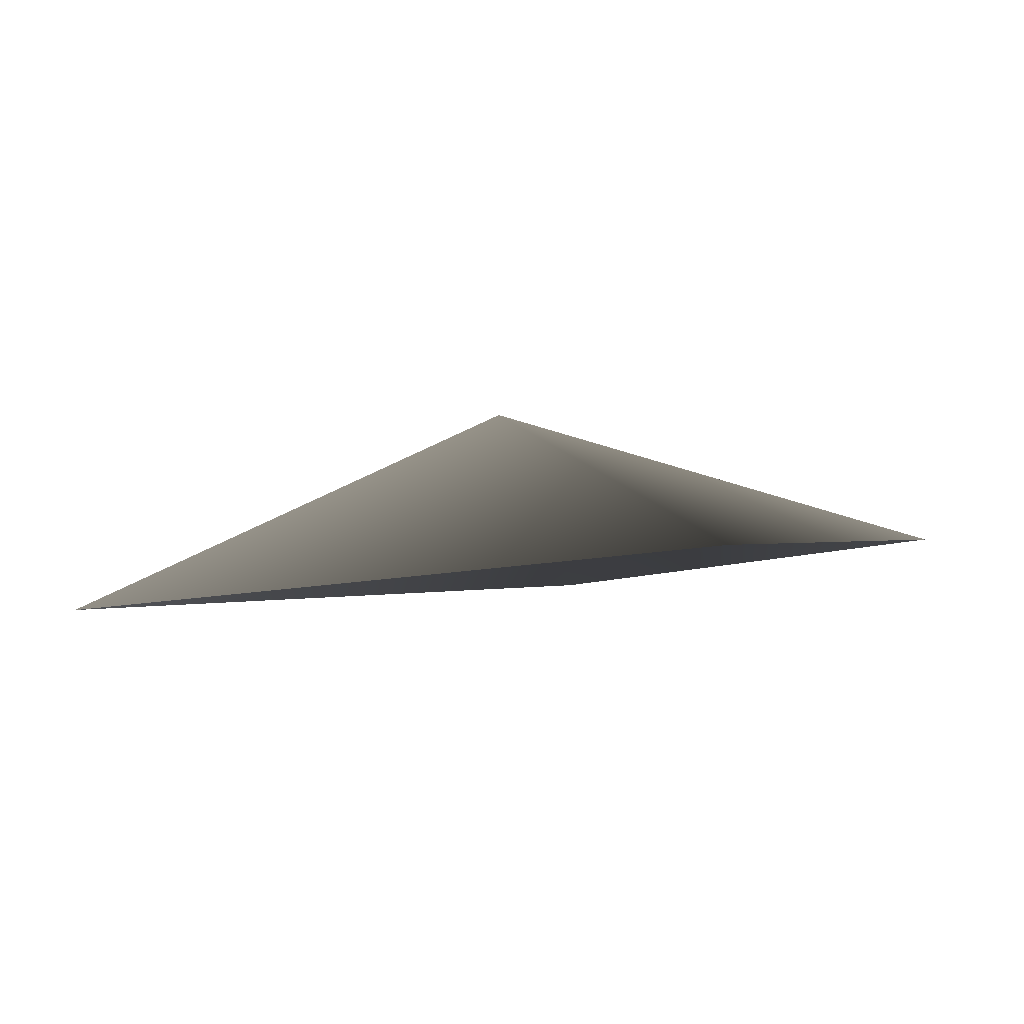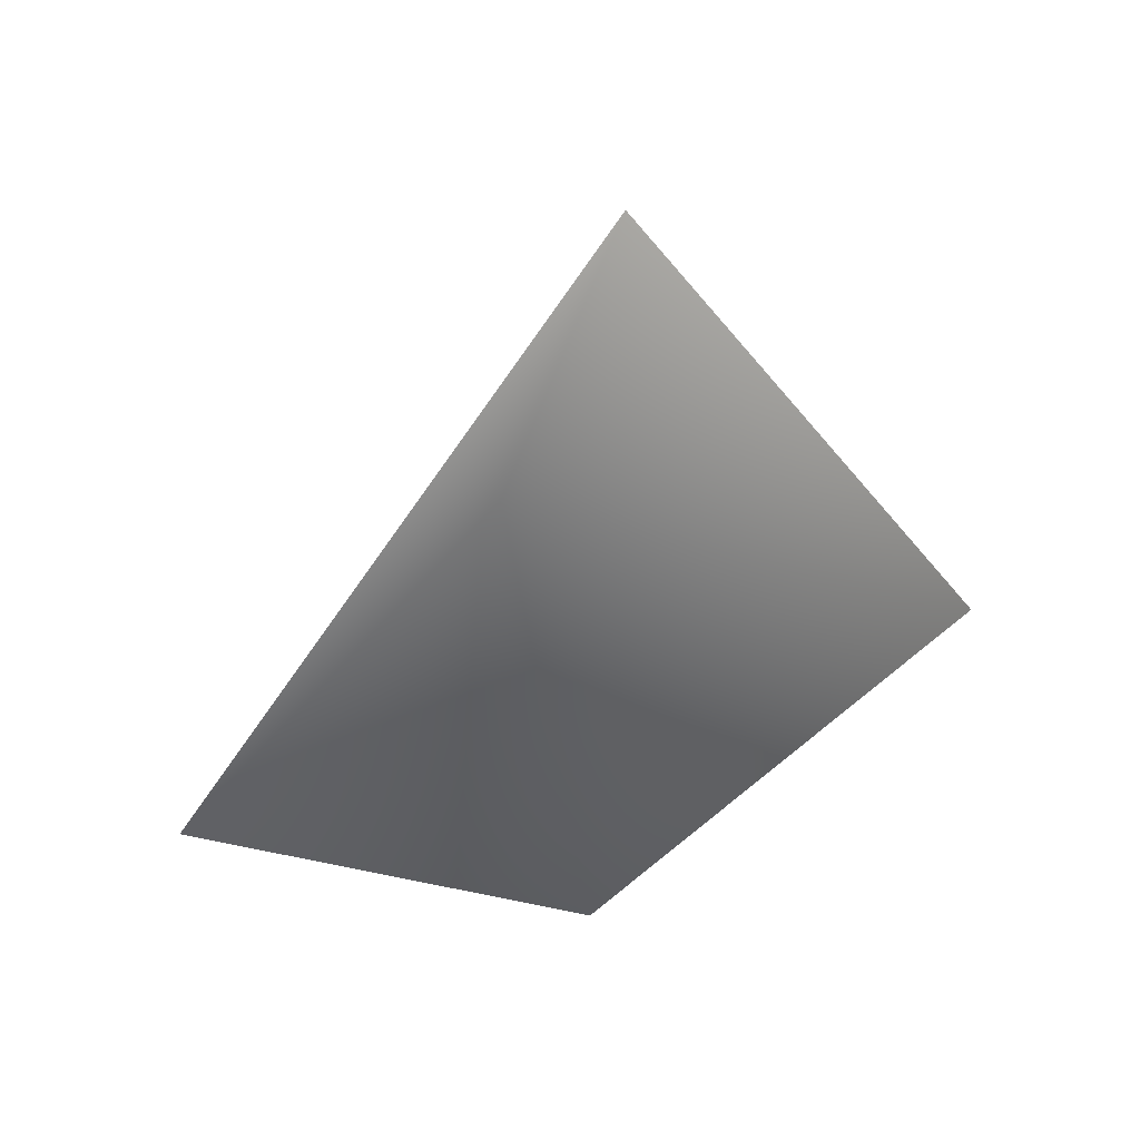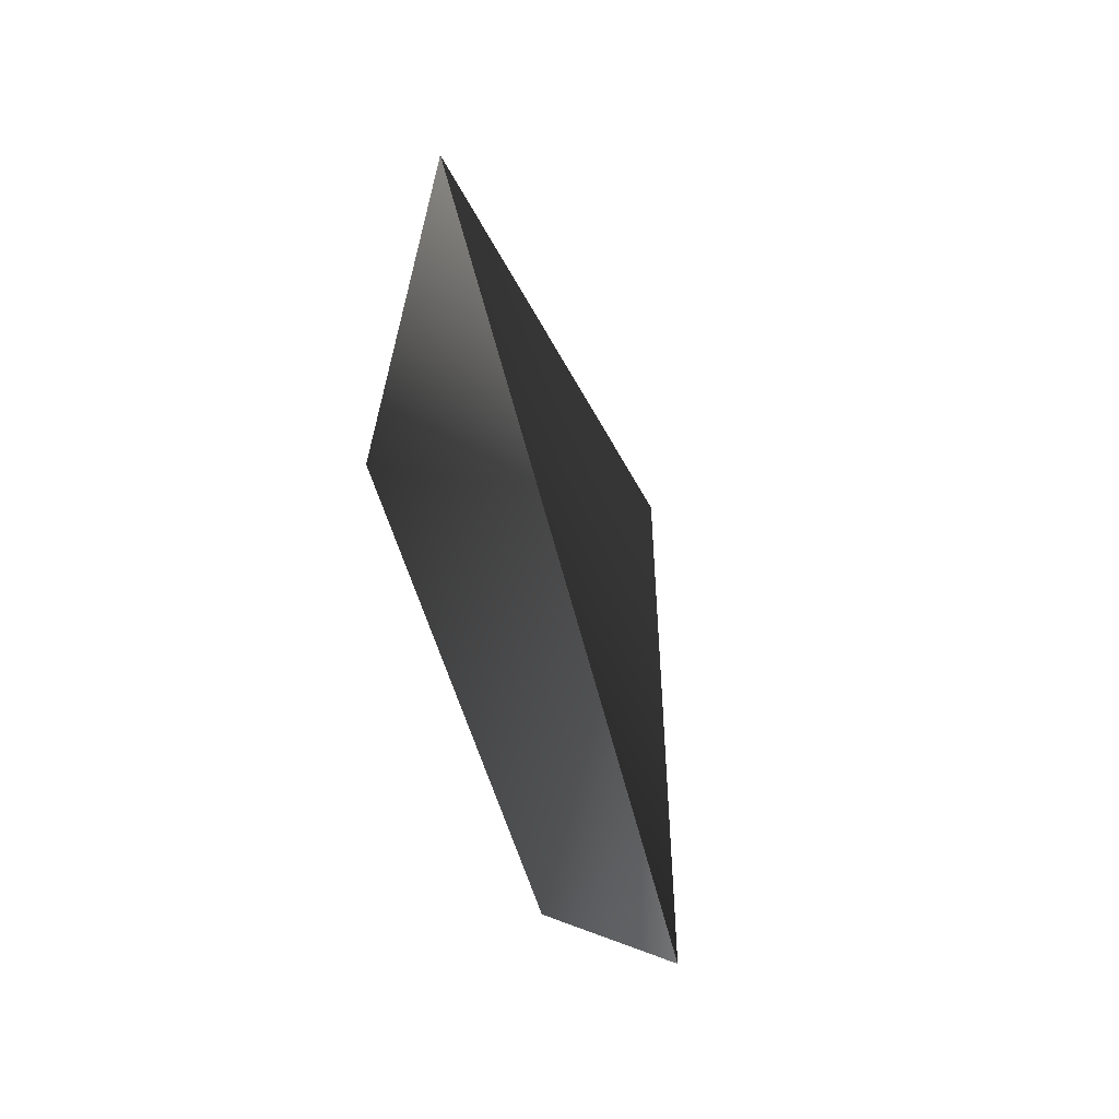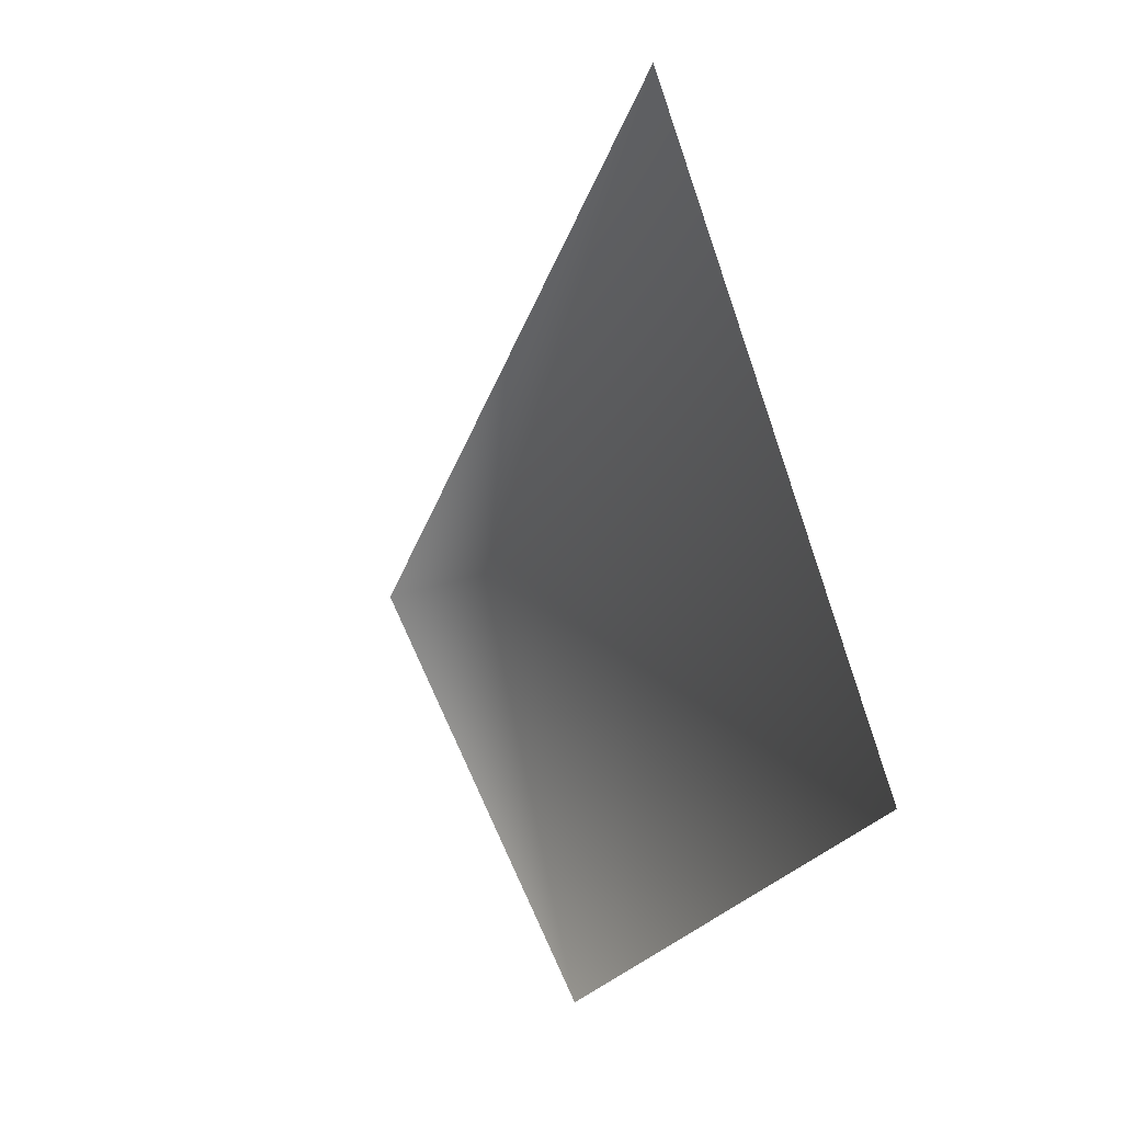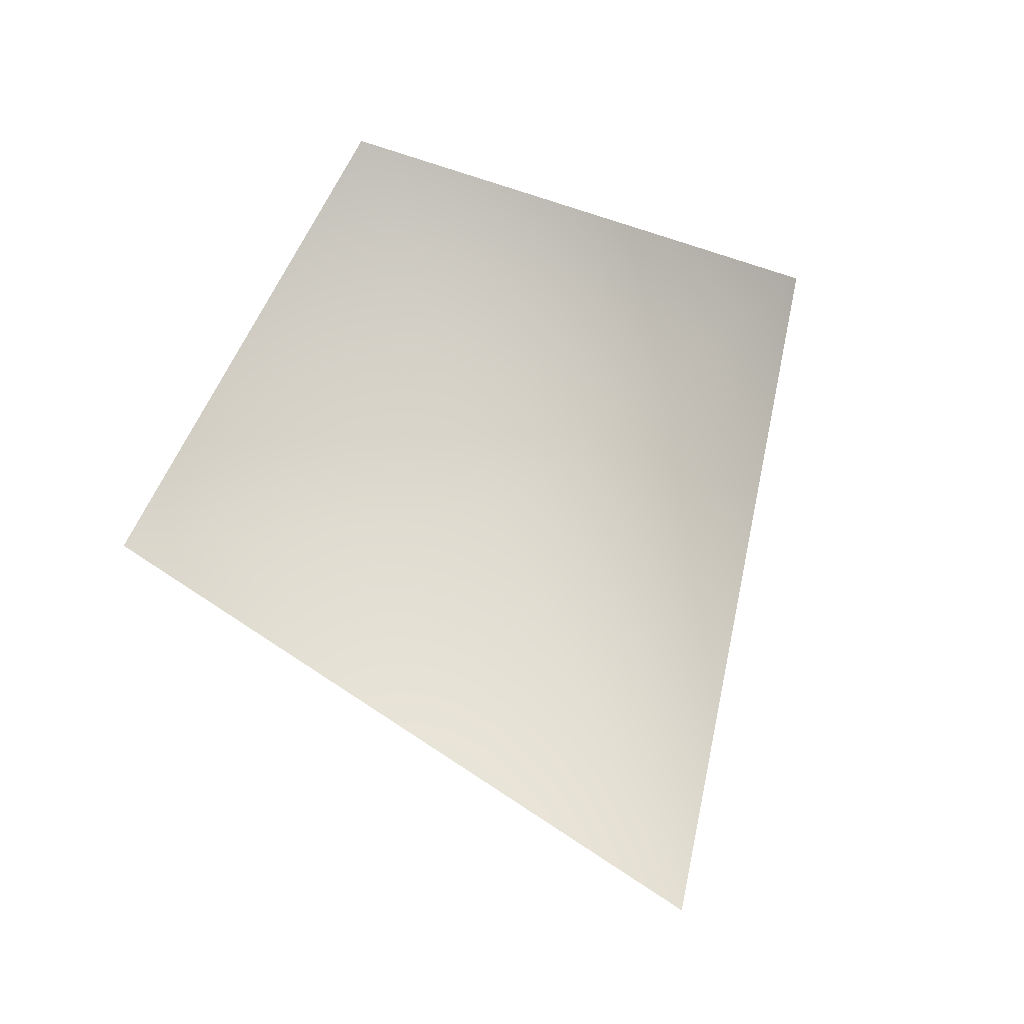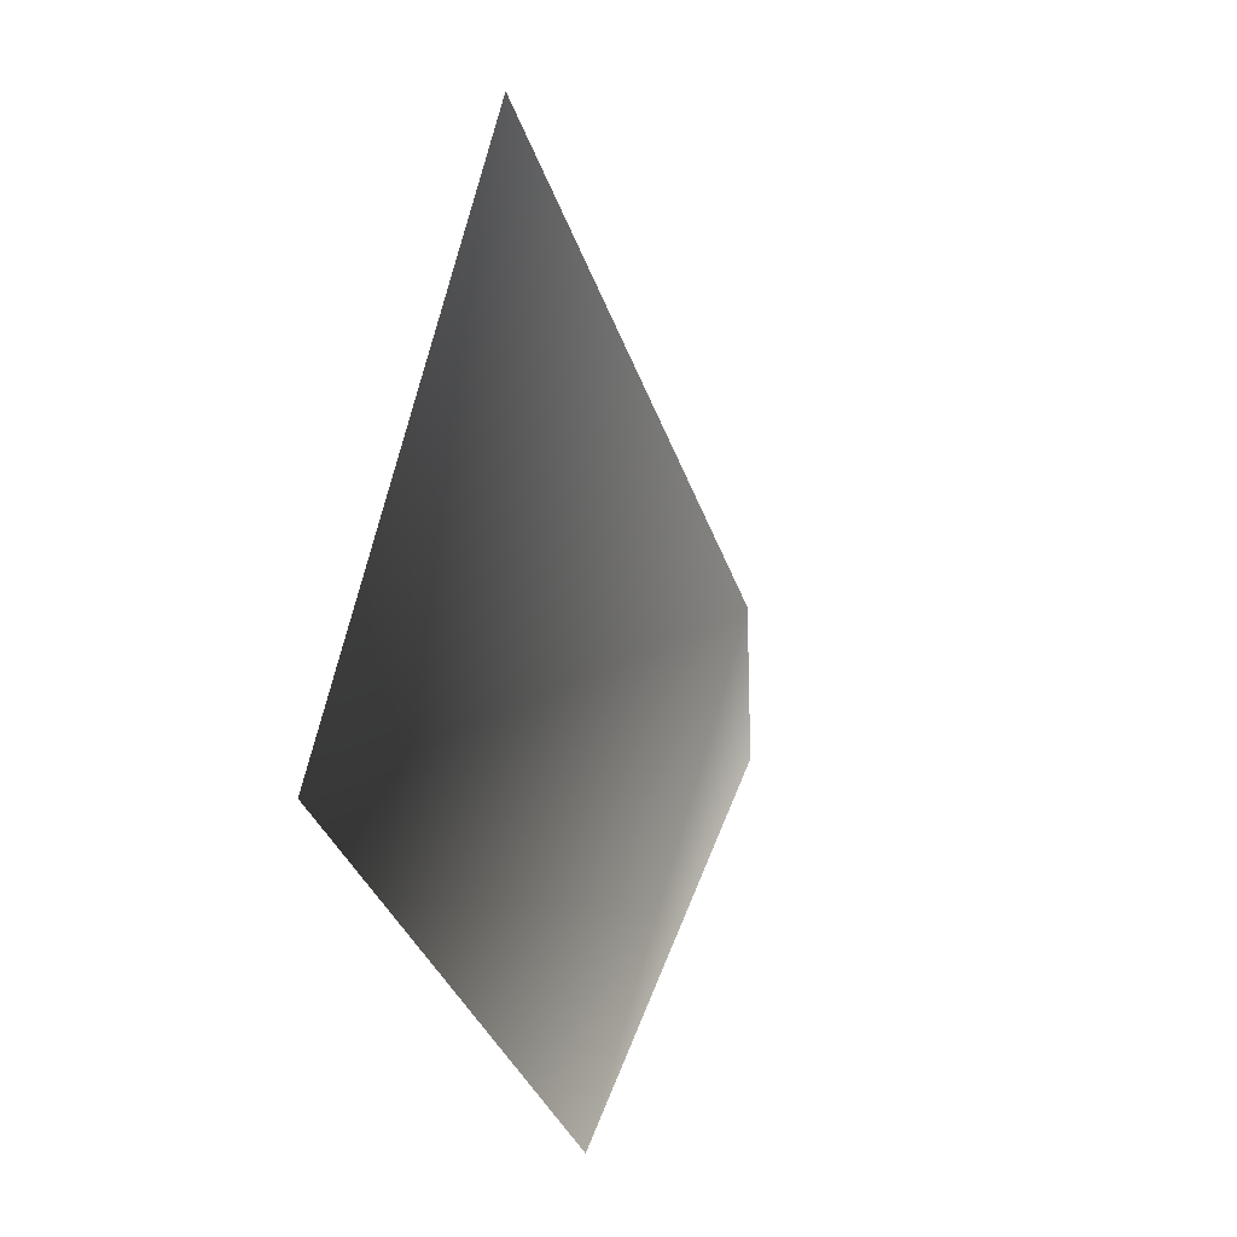
<metadata>
{"format":"obj","ext":"obj","renderer":"f3d","projection":"perspective","resolution":1024,"background":"white","views":[{"elev":-4.5,"azim":-99.6,"up":"+Z"},{"elev":40.9,"azim":158.8,"up":"+Y"},{"elev":38.3,"azim":-112.8,"up":"+Y"},{"elev":14.0,"azim":54.2,"up":"+Y"},{"elev":79.5,"azim":156.9,"up":"+Z"},{"elev":0.5,"azim":-62.8,"up":"+Y"}]}
</metadata>
<code>
g default
v 0.8296 -1.226 0.0993
v 0.0687 -0.9154 0.4403
v -0.0157 -1.87 0.1686
v -0.8101 -1.2 0.0993
v 0 0 0
g Broadleaves:diamond
f 1 2 3
f 3 2 4
f 1 5 2
f 2 5 4

</code>
